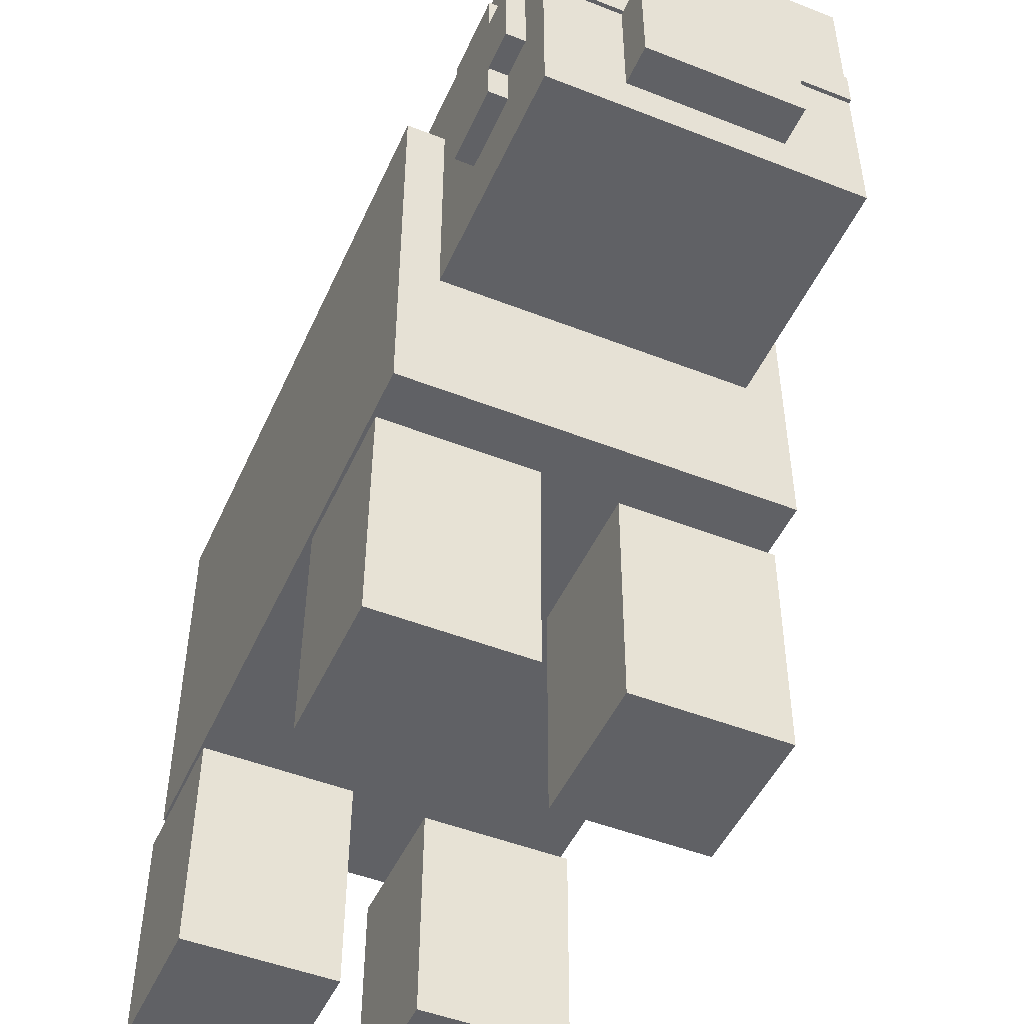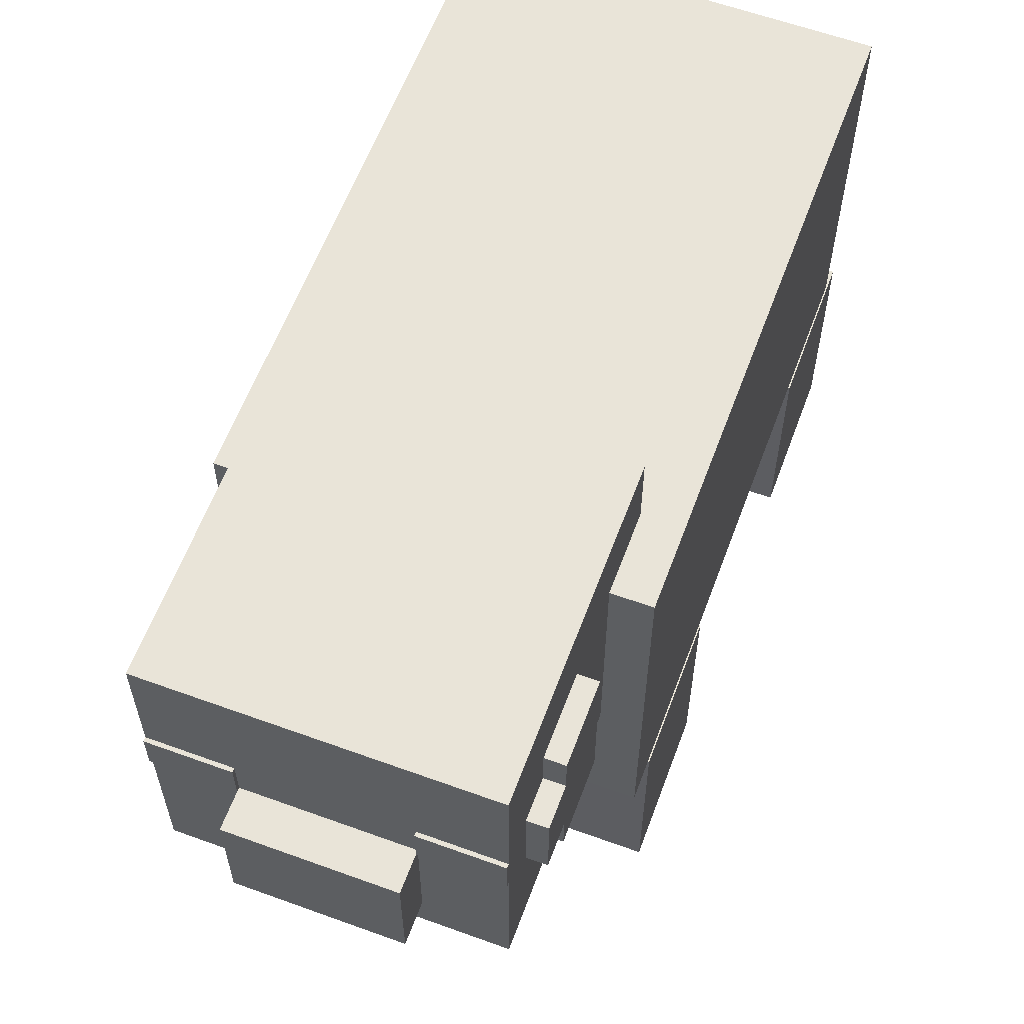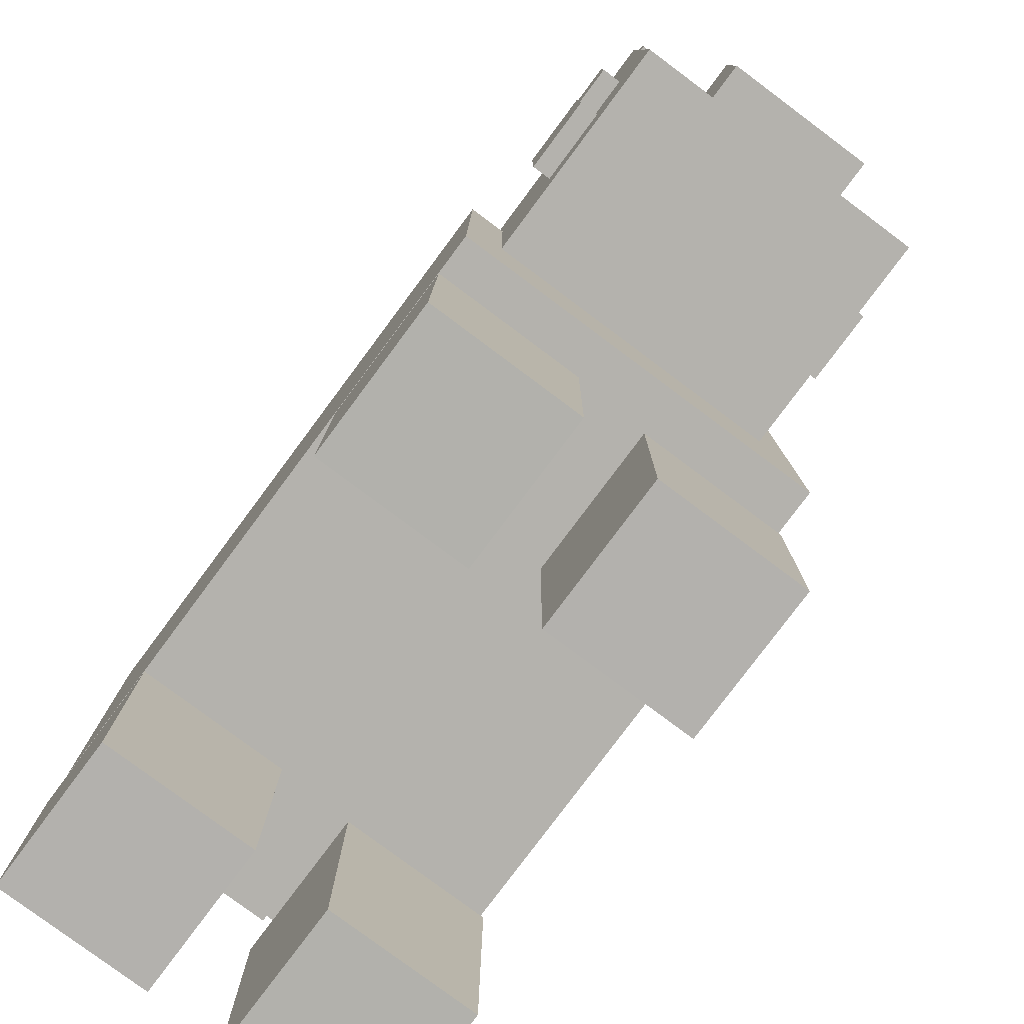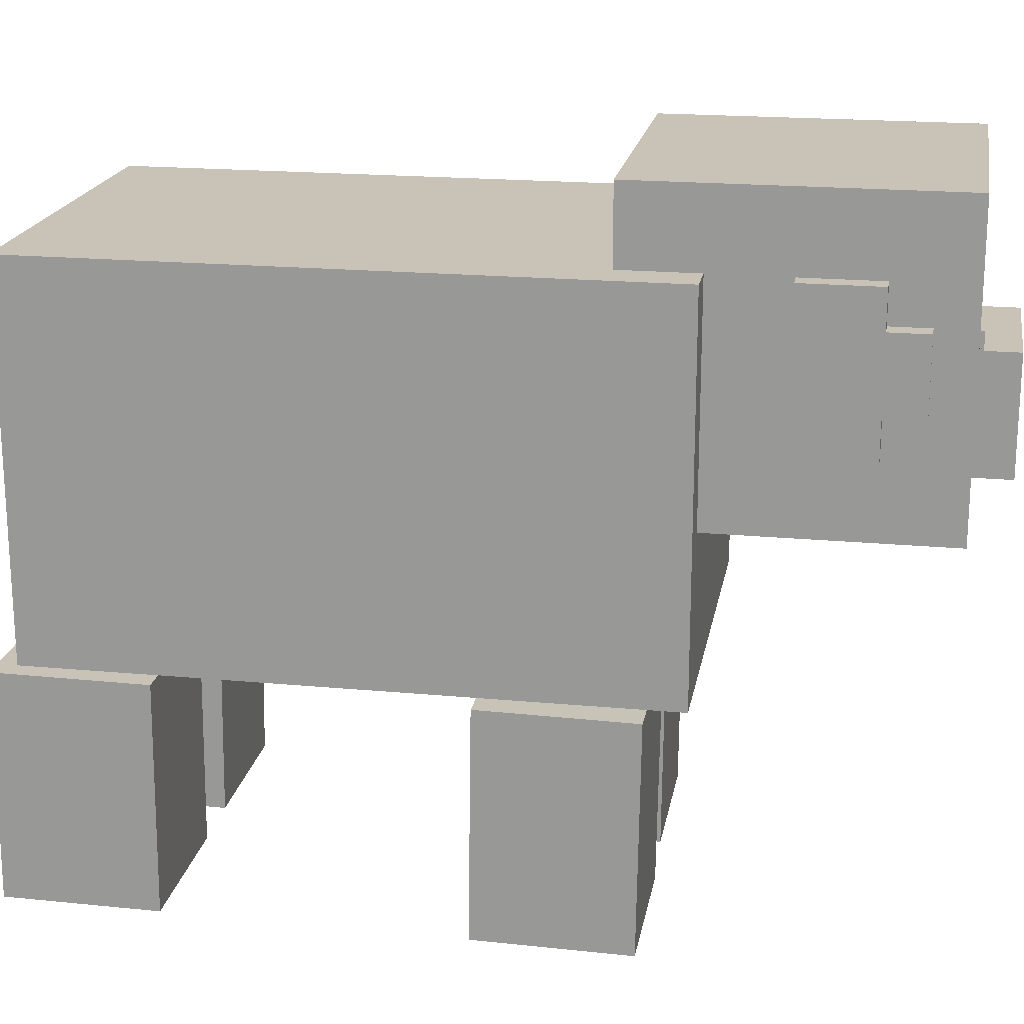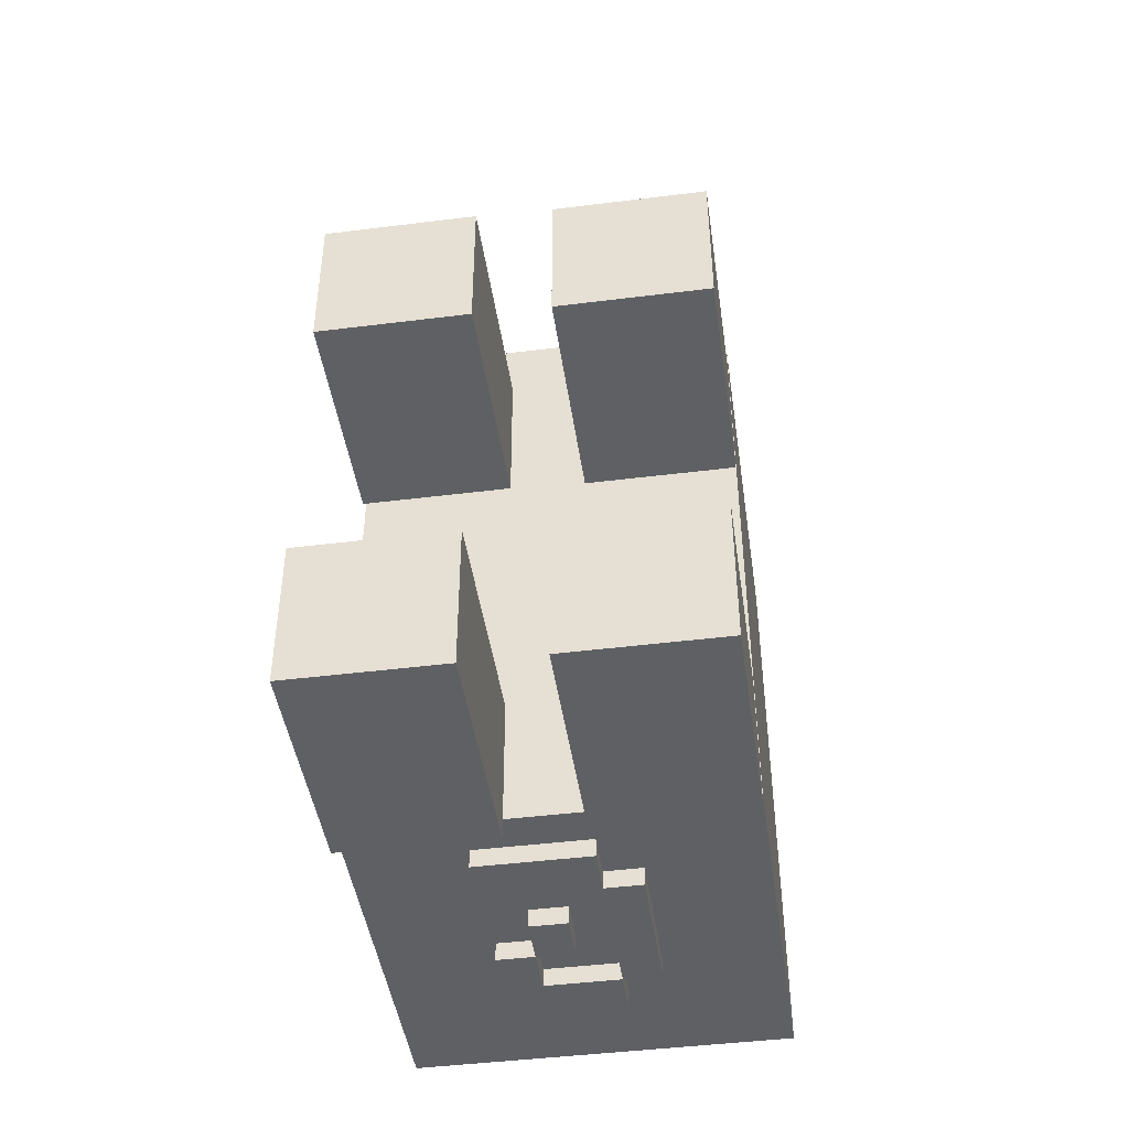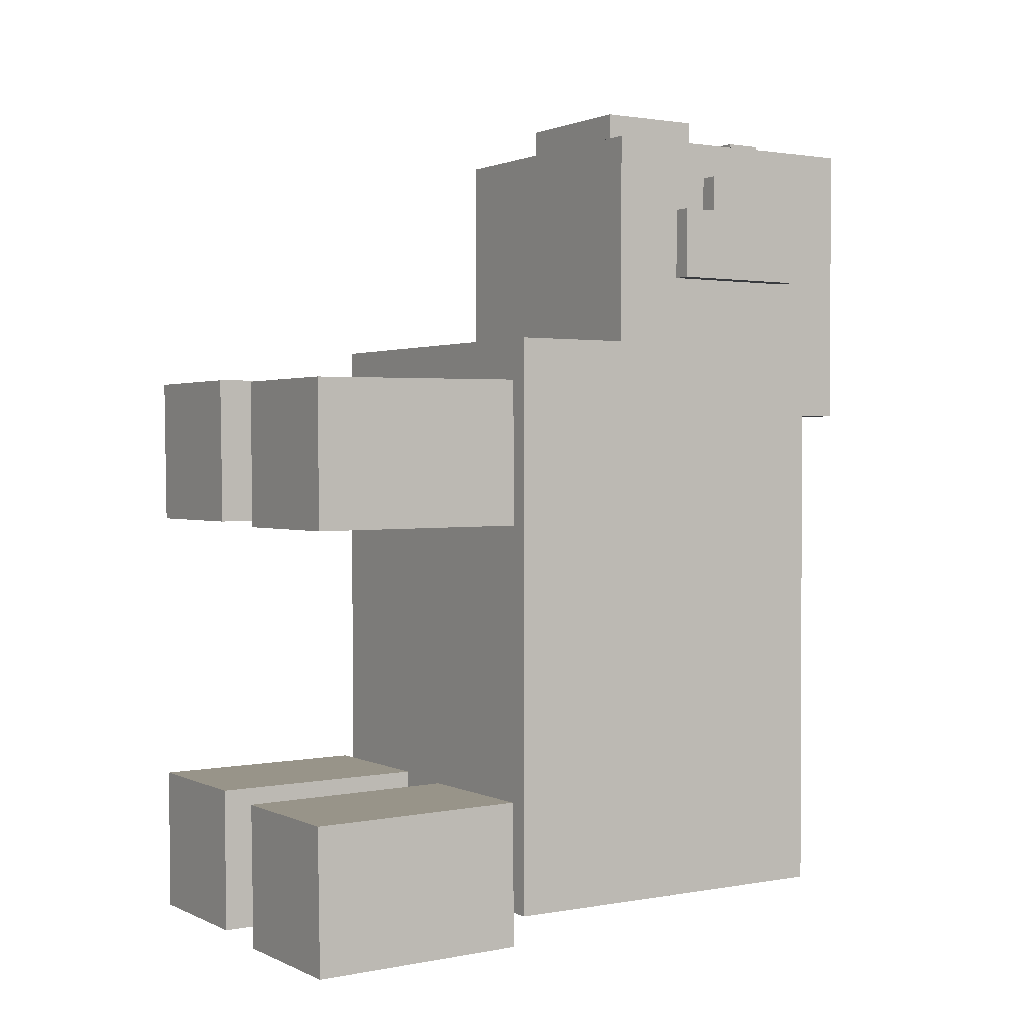
<metadata>
{"format":"obj","ext":"obj","renderer":"f3d","projection":"perspective","resolution":1024,"background":"white","views":[{"elev":-48.7,"azim":-23.6,"up":"+Y"},{"elev":60.4,"azim":20.4,"up":"+Y"},{"elev":-79.6,"azim":-36.7,"up":"+Y"},{"elev":19.4,"azim":-80.0,"up":"+Y"},{"elev":-45.3,"azim":8.2,"up":"+Z"},{"elev":1.4,"azim":57.3,"up":"+Z"}]}
</metadata>
<code>
o Head_Cube.010
v 0.4 2.882 2.981
v 0.4 2.882 3.001
v 0.4 3.082 3.001
v 0.4 3.082 2.981
v 0.8 2.882 2.981
v 0.8 3.082 2.981
v 0.8 3.082 3.001
v 0.8 2.882 3.001
v -0.8 3.082 3.001
v -0.8 3.082 2.981
v -0.8 2.882 2.981
v -0.8 2.882 3.001
v -0.4 3.082 2.981
v -0.4 2.882 2.981
v -0.4 3.082 3.001
v -0.4 2.882 3.001
v -0.8999 3.082 2.781
v -0.8999 3.082 2.581
v -0.8999 2.682 2.581
v -0.8999 2.682 2.781
v -0.7999 3.082 2.581
v -0.7999 2.682 2.581
v -0.7999 3.082 2.781
v -0.7999 2.682 2.781
v -0.8999 3.282 2.581
v -0.8999 3.282 2.181
v -0.8999 2.482 2.181
v -0.8999 2.482 2.581
v -0.7999 3.282 2.181
v -0.7999 2.482 2.181
v -0.7999 3.282 2.581
v -0.7999 2.482 2.581
v 0.8001 3.082 2.781
v 0.8001 3.082 2.581
v 0.8001 2.682 2.581
v 0.8001 2.682 2.781
v 0.9001 3.082 2.581
v 0.9001 2.682 2.581
v 0.9001 3.082 2.781
v 0.9001 2.682 2.781
v 0.8001 3.282 2.581
v 0.8001 3.282 2.181
v 0.8001 2.482 2.181
v 0.8001 2.482 2.581
v 0.9001 3.282 2.181
v 0.9001 2.482 2.181
v 0.9001 3.282 2.581
v 0.9001 2.482 2.581
v -0.4 2.882 3.181
v -0.4 2.882 2.981
v -0.4 2.282 2.981
v -0.4 2.282 3.181
v 0.4 2.882 2.981
v 0.4 2.282 2.981
v 0.4 2.882 3.181
v 0.4 2.282 3.181
v -0.8 3.682 2.981
v -0.8 3.682 1.381
v -0.8 2.082 1.381
v -0.8 2.082 2.981
v 0.8 3.682 1.381
v 0.8 2.082 1.381
v 0.8 3.682 2.981
v 0.8 2.082 2.981
f 1 2 3 4
f 5 1 4 6
f 6 7 8 5
f 2 8 7 3
f 2 1 5 8
f 7 6 4 3
f 9 10 11 12
f 10 13 14 11
f 13 15 16 14
f 15 9 12 16
f 12 11 14 16
f 15 13 10 9
f 17 18 19 20
f 18 21 22 19
f 21 23 24 22
f 23 17 20 24
f 20 19 22 24
f 23 21 18 17
f 25 26 27 28
f 26 29 30 27
f 29 31 32 30
f 31 25 28 32
f 28 27 30 32
f 31 29 26 25
f 33 34 35 36
f 34 37 38 35
f 37 39 40 38
f 39 33 36 40
f 36 35 38 40
f 39 37 34 33
f 41 42 43 44
f 42 45 46 43
f 45 47 48 46
f 47 41 44 48
f 44 43 46 48
f 47 45 42 41
f 49 50 51 52
f 50 53 54 51
f 53 55 56 54
f 55 49 52 56
f 52 51 54 56
f 55 53 50 49
f 57 58 59 60
f 58 61 62 59
f 61 63 64 62
f 63 57 60 64
f 60 59 62 64
f 63 61 58 57
o Front_left_leg.000_Cube.016
v -1 0.03489 -1.574
v -1 0.02806 -0.7742
v -1 1.228 -0.764
v -1 1.235 -1.564
v -0.2 0.03489 -1.574
v -0.2 1.235 -1.564
v -0.2 1.228 -0.764
v -0.2 0.02806 -0.7742
f 65 66 67 68
f 69 65 68 70
f 70 71 72 69
f 66 72 71 67
f 66 65 69 72
f 71 70 68 67
o Front_left_leg.002_Cube.011
v 0.2 0.01513 -1.595
v 0.2 0.004285 -0.7952
v 0.2 1.204 -0.7789
v 0.2 1.215 -1.579
v 1 0.01513 -1.595
v 1 1.215 -1.579
v 1 1.204 -0.7789
v 1 0.004285 -0.7952
f 73 74 75 76
f 77 73 76 78
f 78 79 80 77
f 74 80 79 75
f 74 73 77 80
f 79 78 76 75
o Front_left_leg.003_Cube.018
v 0.2 0.01592 0.7374
v 0.2 0.009088 1.537
v 0.2 1.209 1.548
v 0.2 1.216 0.7477
v 1 0.01592 0.7374
v 1 1.216 0.7477
v 1 1.209 1.548
v 1 0.009088 1.537
f 81 82 83 84
f 85 81 84 86
f 86 87 88 85
f 82 88 87 83
f 82 81 85 88
f 87 86 84 83
o Body_Cube.001
v -1 1.282 -1.419
v -1 1.282 1.781
v -1 3.282 1.781
v -1 3.282 -1.419
v 1 1.282 -1.419
v 1 3.282 -1.419
v 1 3.282 1.781
v 1 1.282 1.781
f 89 90 91 92
f 93 89 92 94
f 94 95 96 93
f 90 96 95 91
f 90 89 93 96
f 95 94 92 91
o Front_left_leg.001_Cube.017
v -1 0.02023 0.7588
v -1 0.009388 1.559
v -1 1.209 1.575
v -1 1.22 0.775
v -0.2 0.02023 0.7588
v -0.2 1.22 0.775
v -0.2 1.209 1.575
v -0.2 0.009388 1.559
f 97 98 99 100
f 101 97 100 102
f 102 103 104 101
f 98 104 103 99
f 98 97 101 104
f 103 102 100 99
o Tail_Cube.015_Tale_Cube.015
v -0.2 2.236 -1.52
v -0.2 2.236 -1.42
v 0 2.236 -1.42
v 0 2.236 -1.52
v -0.2 1.986 -1.52
v 0 1.986 -1.52
v 0 1.986 -1.42
v -0.2 1.986 -1.42
v -0.2 2.486 -1.42
v -0.2 2.486 -1.52
v -0.4 2.486 -1.52
v -0.4 2.486 -1.42
v -0.2 2.236 -1.52
v -0.4 2.236 -1.52
v -0.2 2.236 -1.42
v -0.4 2.236 -1.42
v 0.2 2.736 -1.42
v 0.2 2.736 -1.52
v -0.2 2.736 -1.52
v -0.2 2.736 -1.42
v 0.2 2.486 -1.52
v -0.2 2.486 -1.52
v 0.2 2.486 -1.42
v -0.2 2.486 -1.42
v 0.4 1.736 -1.42
v 0.4 1.736 -1.52
v 0.4 2.486 -1.52
v 0.4 2.486 -1.42
v 0.2 1.736 -1.52
v 0.2 2.486 -1.52
v 0.2 1.736 -1.42
v 0.2 2.486 -1.42
v -0.4 1.486 -1.42
v -0.4 1.486 -1.52
v 0.2 1.486 -1.52
v 0.2 1.486 -1.42
v -0.4 1.736 -1.52
v 0.2 1.736 -1.52
v -0.4 1.736 -1.42
v 0.2 1.736 -1.42
f 105 106 107 108
f 109 105 108 110
f 110 111 112 109
f 106 112 111 107
f 106 105 109 112
f 111 110 108 107
f 113 114 115 116
f 114 117 118 115
f 117 119 120 118
f 119 113 116 120
f 116 115 118 120
f 119 117 114 113
f 121 122 123 124
f 122 125 126 123
f 125 127 128 126
f 127 121 124 128
f 124 123 126 128
f 127 125 122 121
f 129 130 131 132
f 130 133 134 131
f 133 135 136 134
f 135 129 132 136
f 132 131 134 136
f 135 133 130 129
f 137 138 139 140
f 138 141 142 139
f 141 143 144 142
f 143 137 140 144
f 140 139 142 144
f 143 141 138 137

</code>
